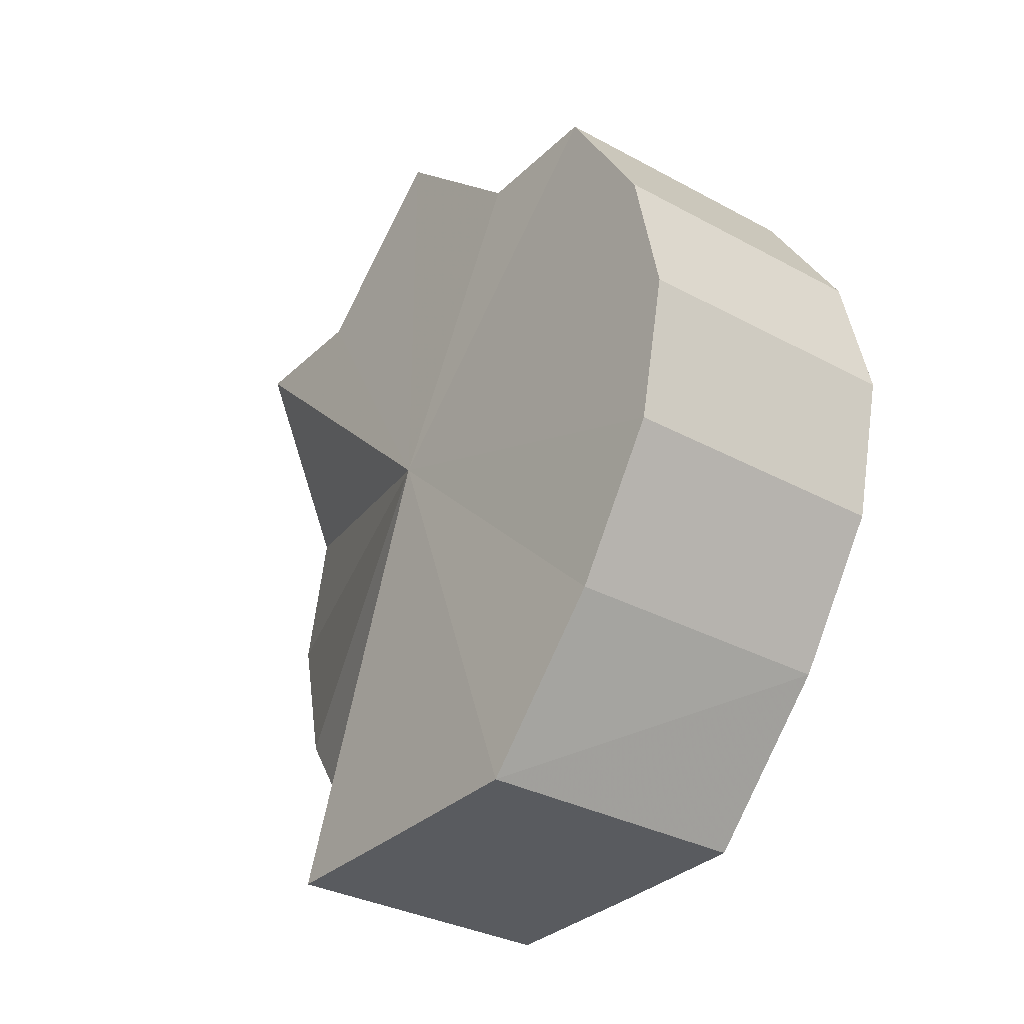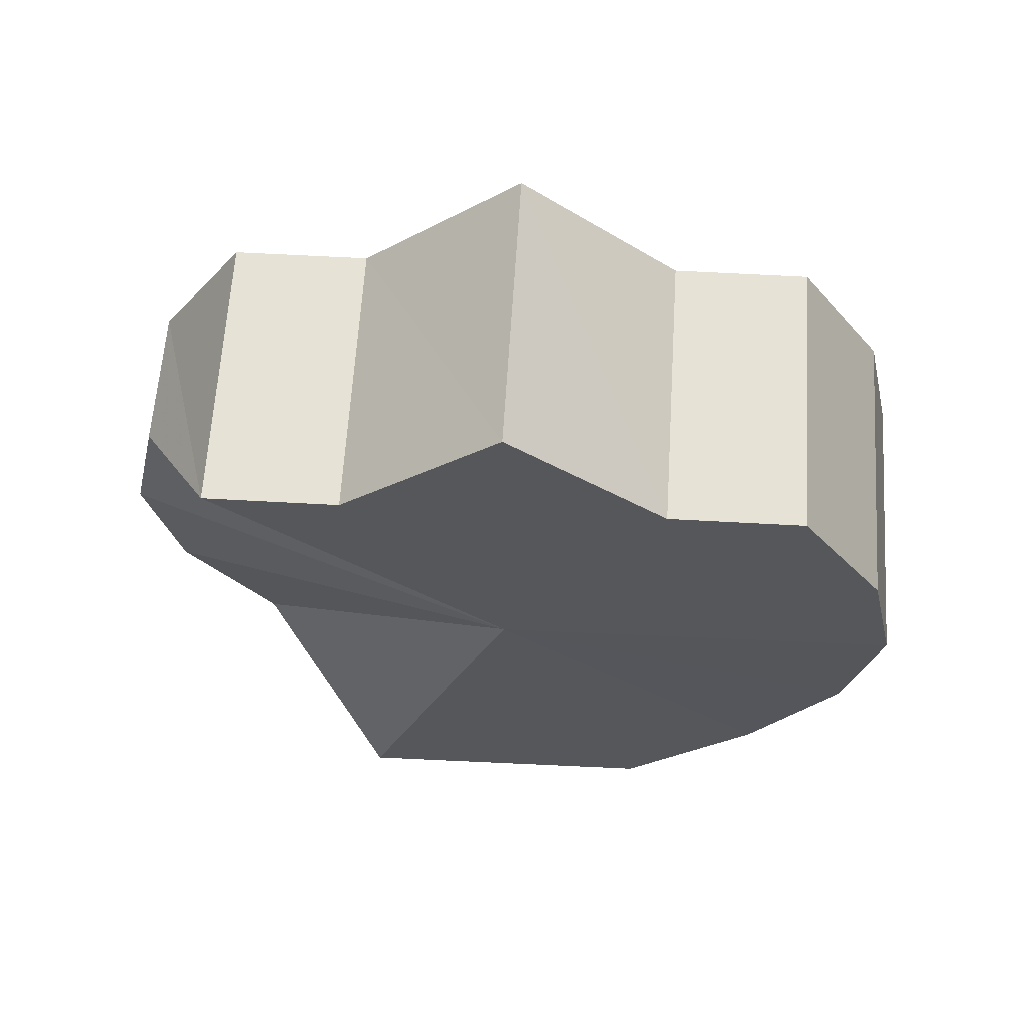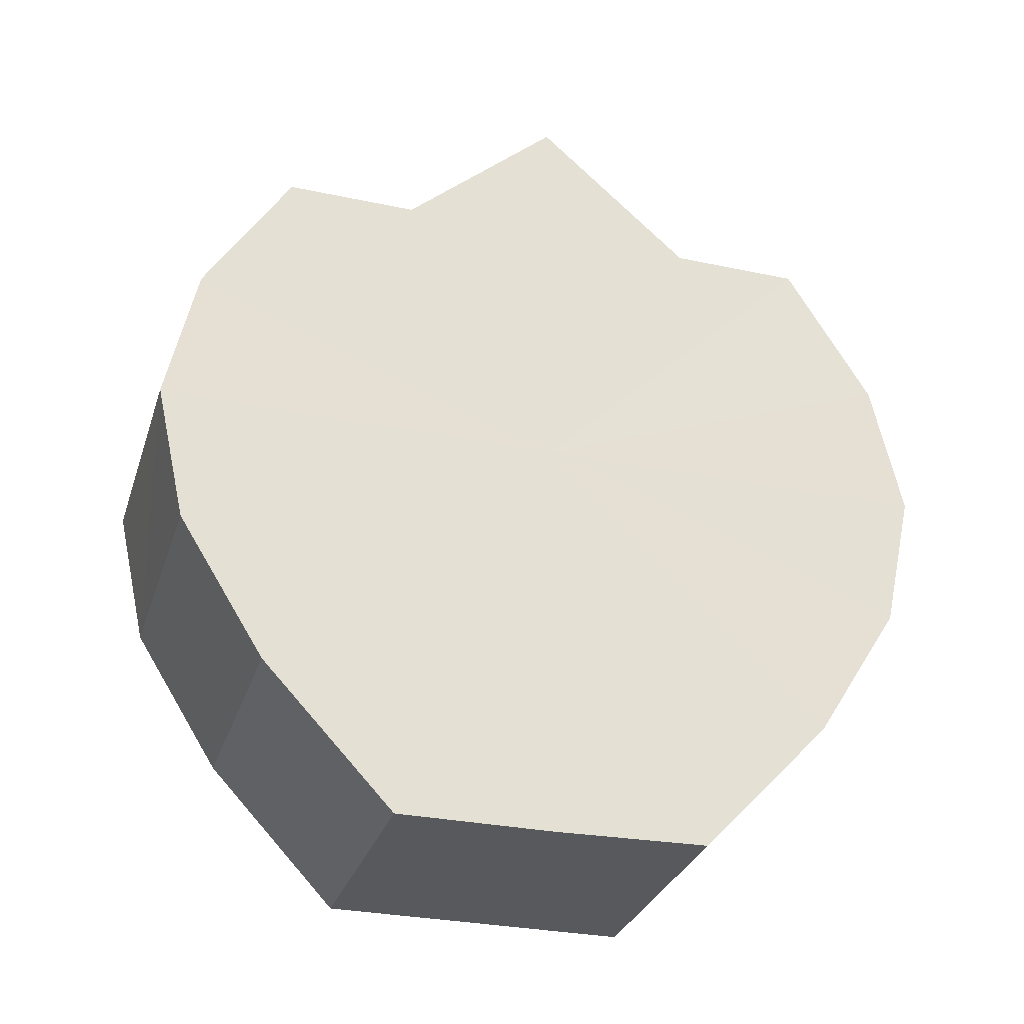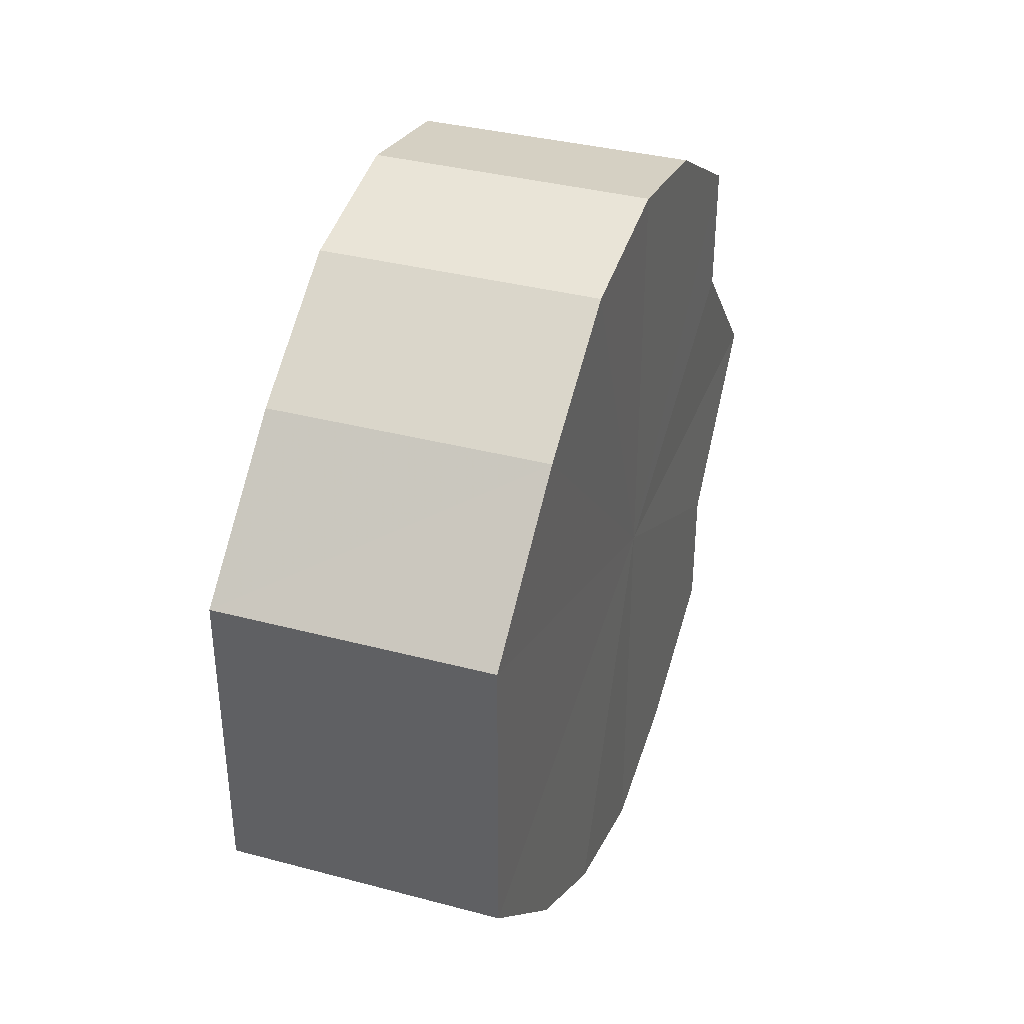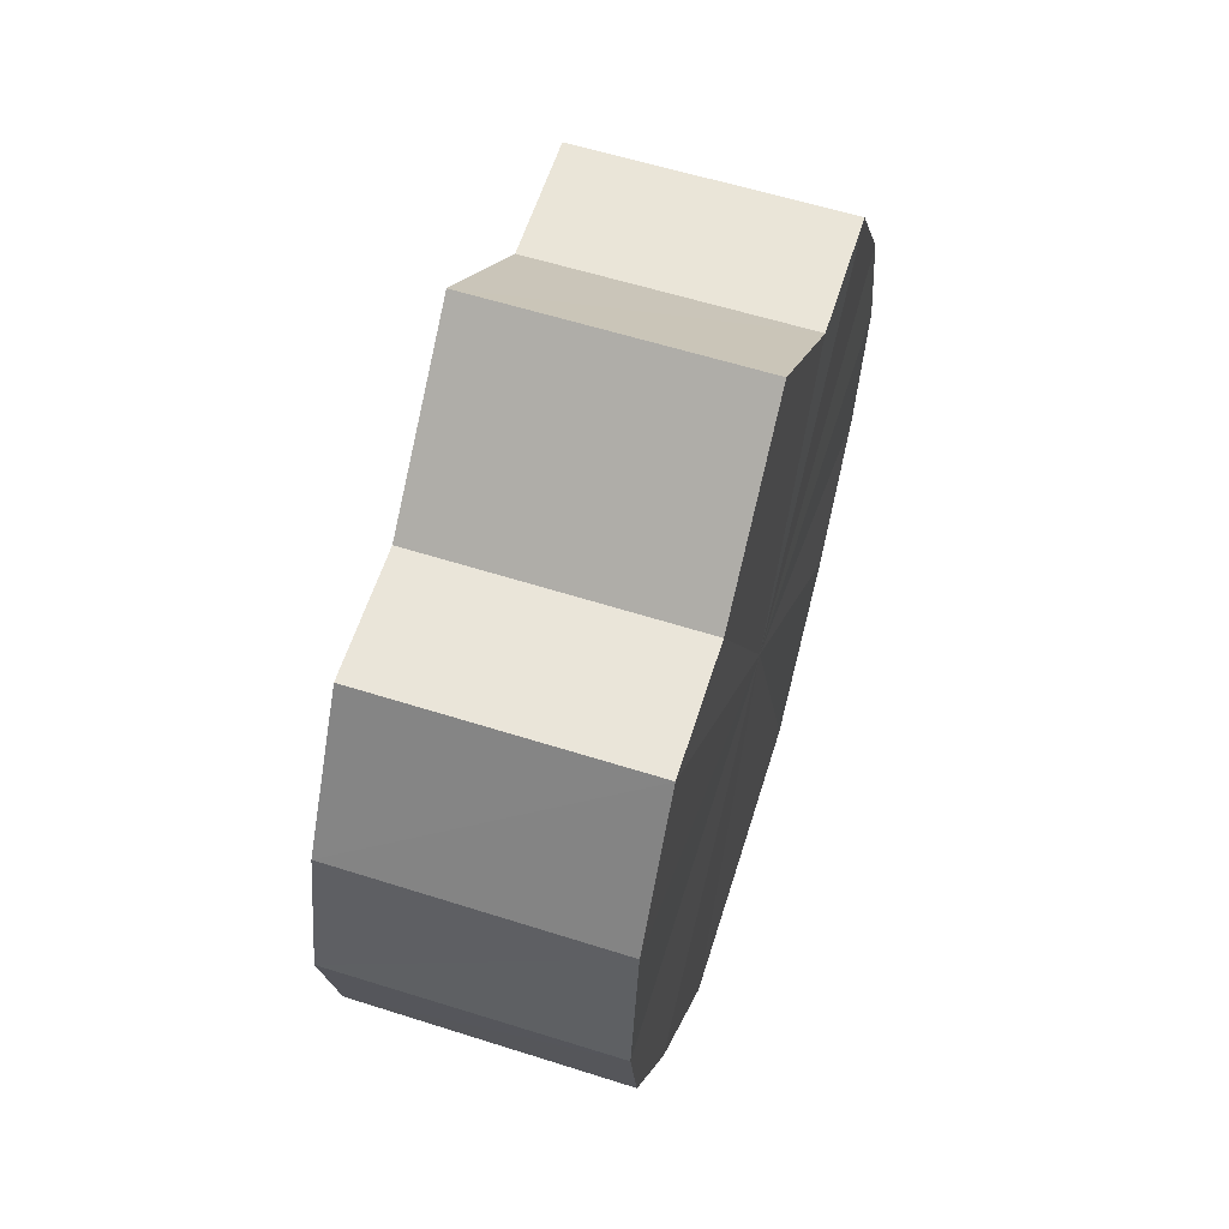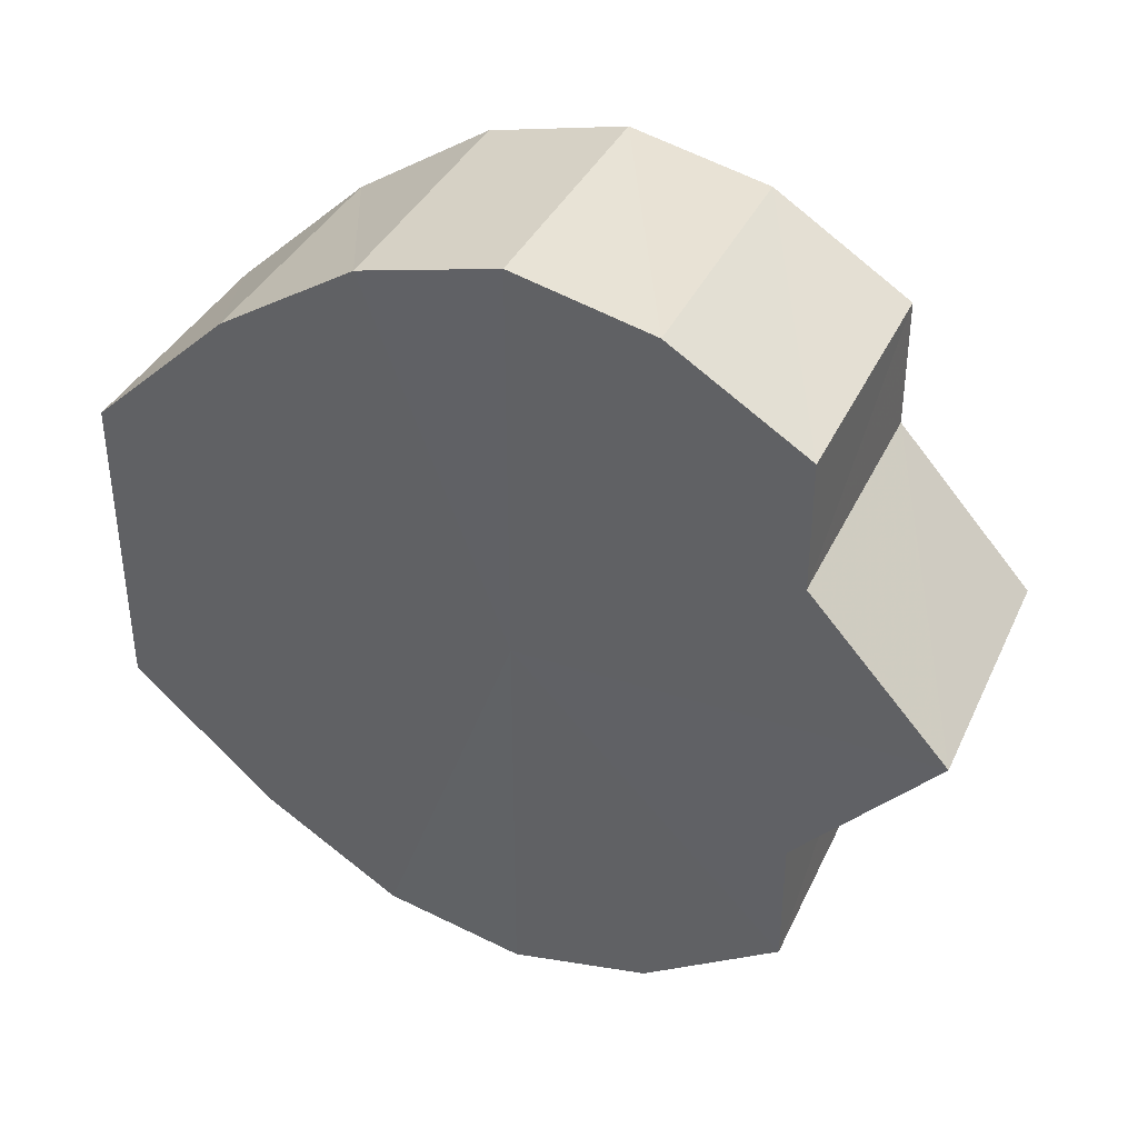
<metadata>
{"format":"obj","ext":"obj","renderer":"f3d","projection":"perspective","resolution":1024,"background":"white","views":[{"elev":-32.5,"azim":-37.7,"up":"+Y"},{"elev":63.4,"azim":-87.2,"up":"+Y"},{"elev":-29.3,"azim":72.8,"up":"+Y"},{"elev":37.4,"azim":19.6,"up":"+Z"},{"elev":58.7,"azim":17.2,"up":"+Y"},{"elev":37.8,"azim":112.8,"up":"+Z"}]}
</metadata>
<code>
o 30012
v 2218 1893 6.186
v 2218 1893 6.197
v 2218 1893 6.186
v 2218 1893 6.206
v 2218 1893 6.197
v 2218 1893 6.213
v 2218 1893 6.206
v 2218 1893 6.215
v 2218 1893 6.213
v 2218 1893 6.213
v 2218 1893 6.215
v 2218 1893 6.206
v 2218 1893 6.213
v 2218 1893 6.197
v 2218 1893 6.206
v 2218 1893 6.186
v 2218 1893 6.197
v 2218 1893 6.175
v 2218 1893 6.174
v 2218 1893 6.165
v 2218 1893 6.175
v 2218 1893 6.165
v 2218 1893 6.186
v 2218 1893 6.159
v 2218 1893 6.159
v 2218 1893 6.165
v 2218 1893 6.157
v 2218 1893 6.156
v 2218 1893 6.159
v 2218 1893 6.159
v 2218 1893 6.159
v 2218 1893 6.157
v 2218 1893 6.165
v 2218 1893 6.165
v 2218 1893 6.175
v 2218 1893 6.174
v 2218 1893 6.186
v 2218 1893 6.186
v 2218 1893 6.175
v 2218 1893 6.174
v 2218 1893 6.165
v 2218 1893 6.165
v 2218 1893 6.159
v 2218 1893 6.159
v 2218 1893 6.165
v 2218 1893 6.159
v 2218 1893 6.174
v 2218 1893 6.186
v 2218 1893 6.197
v 2218 1893 6.206
v 2218 1893 6.213
v 2218 1893 6.215
v 2218 1893 6.213
v 2218 1893 6.206
v 2218 1893 6.197
v 2218 1893 6.186
v 2218 1893 6.174
v 2218 1893 6.186
v 2218 1893 6.197
v 2218 1893 6.197
v 2218 1893 6.174
v 2218 1893 6.186
v 2218 1893 6.206
v 2218 1893 6.206
v 2218 1893 6.213
v 2218 1893 6.213
v 2218 1893 6.215
v 2218 1893 6.215
v 2218 1893 6.213
v 2218 1893 6.213
v 2218 1893 6.206
v 2218 1893 6.206
v 2218 1893 6.197
v 2218 1893 6.197
v 2218 1893 6.186
v 2218 1893 6.186
v 2218 1893 6.186
v 2218 1893 6.197
v 2218 1893 6.175
v 2218 1893 6.206
v 2218 1893 6.165
v 2218 1893 6.213
v 2218 1893 6.159
v 2218 1893 6.215
v 2218 1893 6.157
v 2218 1893 6.213
v 2218 1893 6.159
v 2218 1893 6.206
v 2218 1893 6.165
v 2218 1893 6.197
v 2218 1893 6.175
v 2218 1893 6.186
f 1 2 3
f 2 4 5
f 4 6 7
f 6 8 9
f 8 10 11
f 10 12 13
f 12 14 15
f 14 16 17
f 18 1 19
f 20 21 19
f 22 18 20
f 23 20 19
f 24 22 25
f 25 26 20
f 23 25 20
f 27 24 28
f 28 29 25
f 23 28 25
f 30 27 31
f 31 32 28
f 23 31 28
f 33 30 34
f 35 33 36
f 37 35 38
f 38 39 40
f 40 41 42
f 42 43 44
f 23 45 46
f 23 47 45
f 23 48 47
f 23 49 48
f 23 50 49
f 23 51 50
f 23 52 51
f 23 53 52
f 23 54 53
f 23 55 54
f 23 56 55
f 23 57 56
f 58 59 60
f 61 62 58
f 60 63 64
f 64 65 66
f 66 67 68
f 68 69 70
f 70 71 72
f 72 73 74
f 74 75 76
f 77 75 78
f 77 79 75
f 77 78 80
f 77 81 79
f 77 80 82
f 77 83 81
f 77 82 84
f 77 85 83
f 77 84 86
f 77 87 85
f 77 86 88
f 77 89 87
f 77 88 90
f 77 91 89
f 77 90 92
f 77 92 91

</code>
